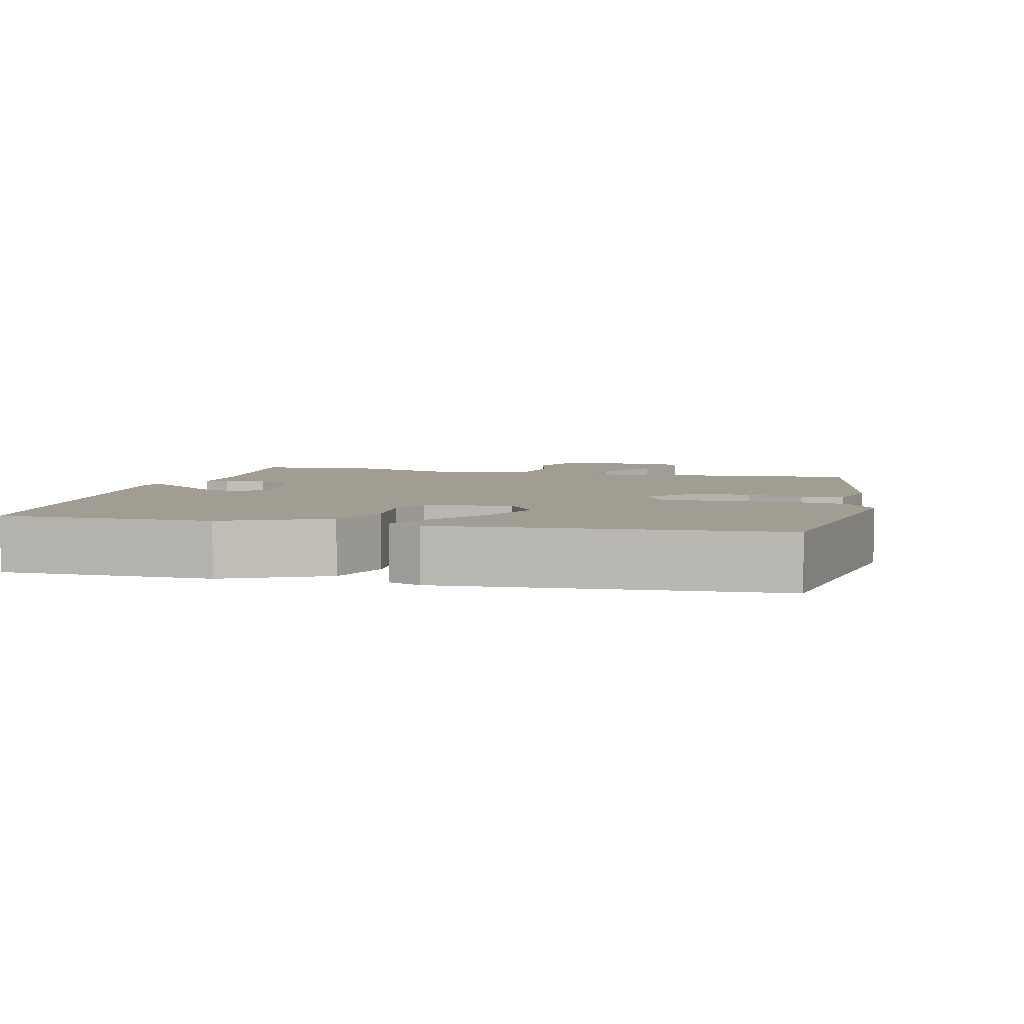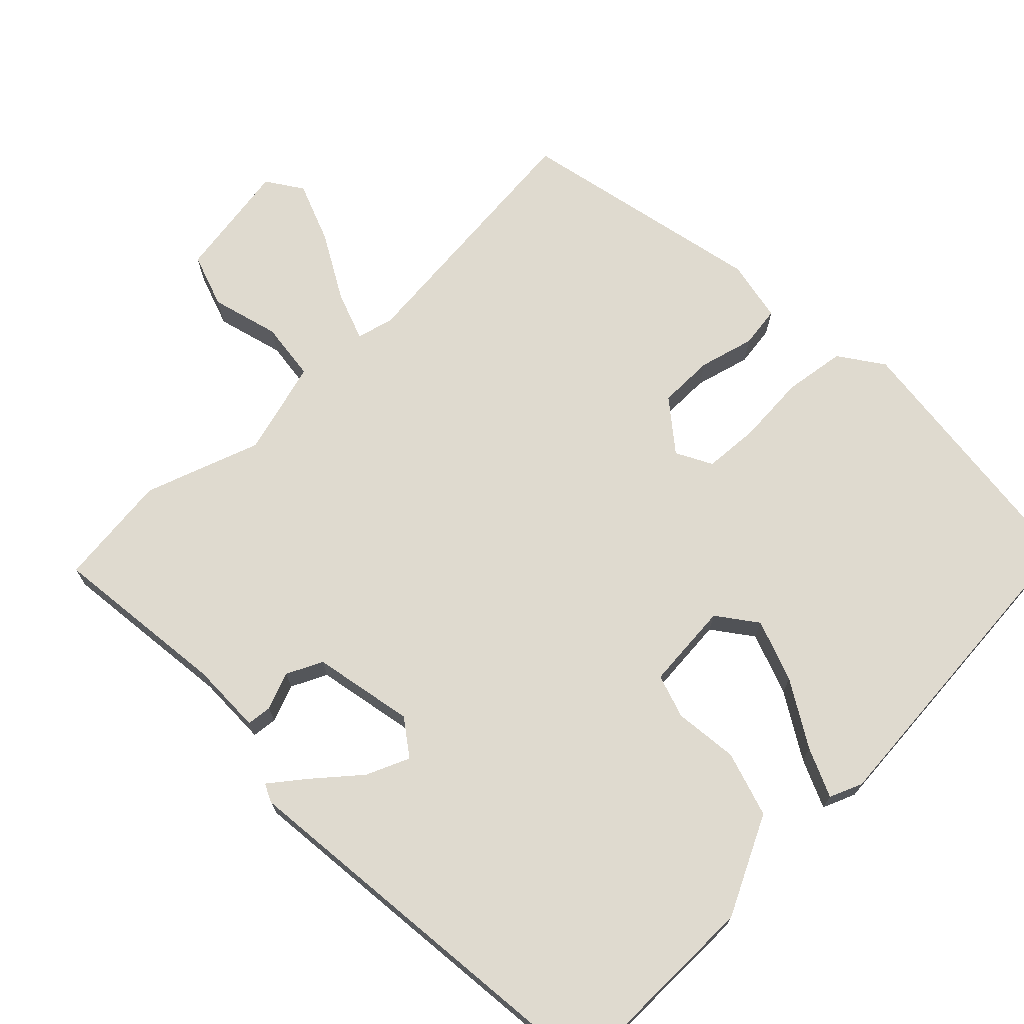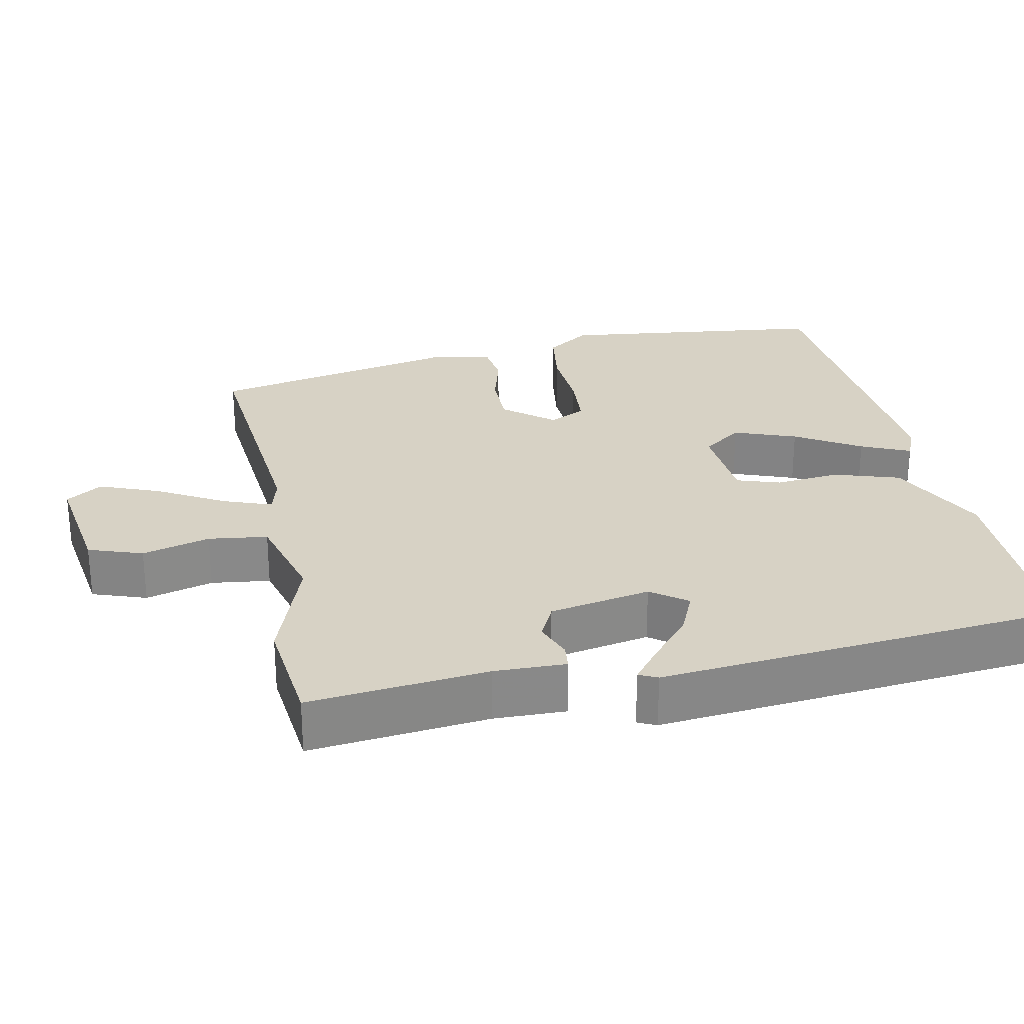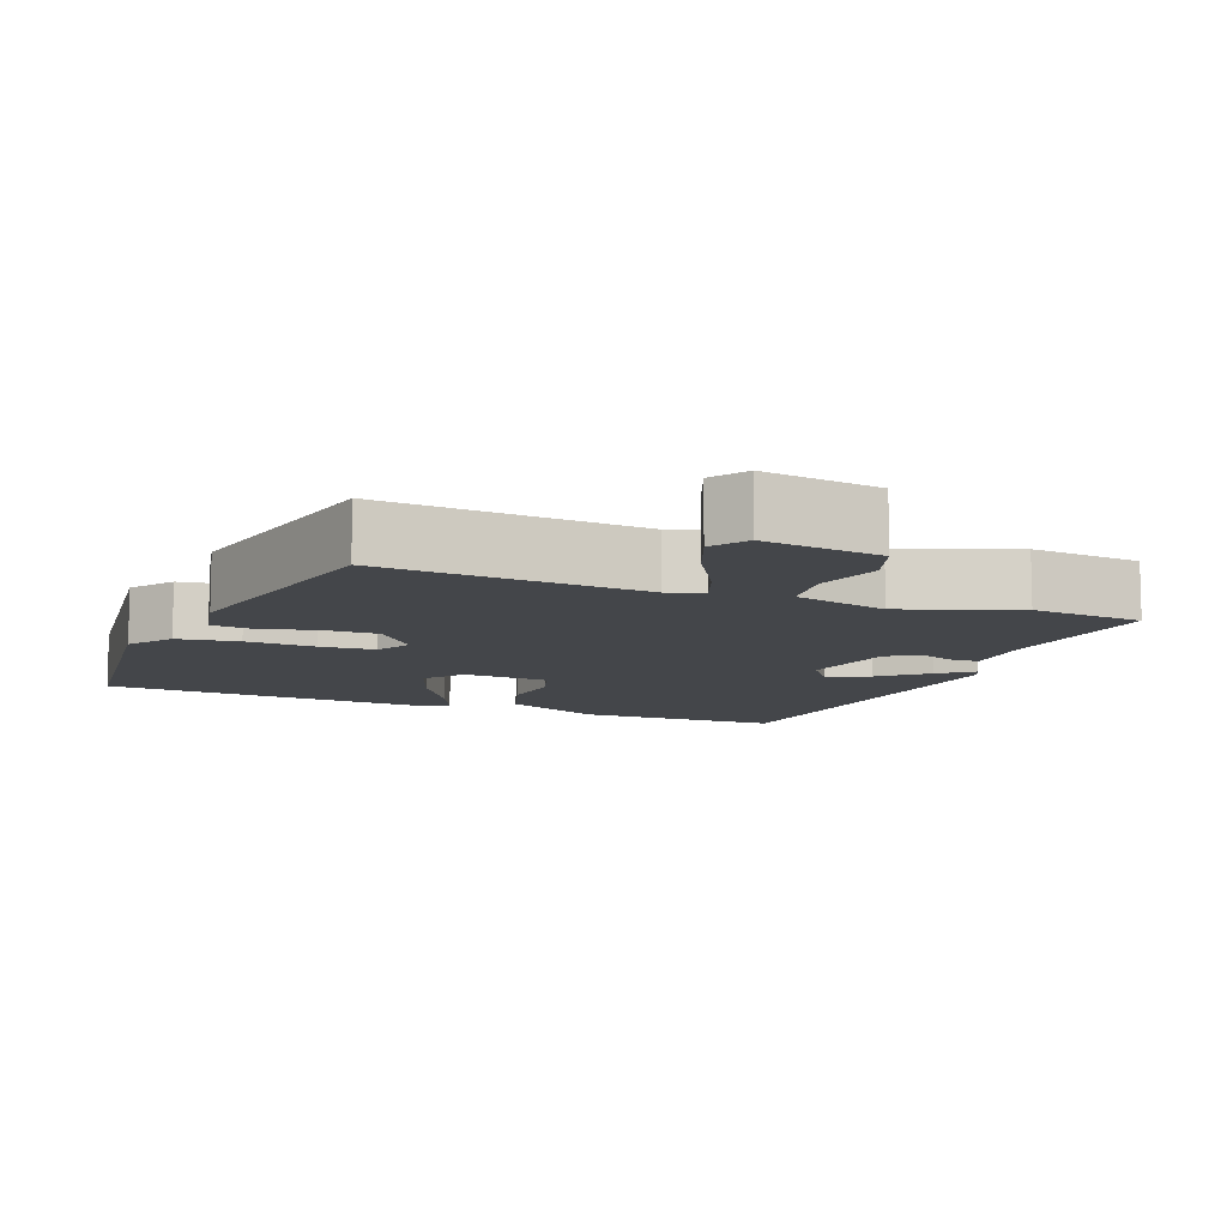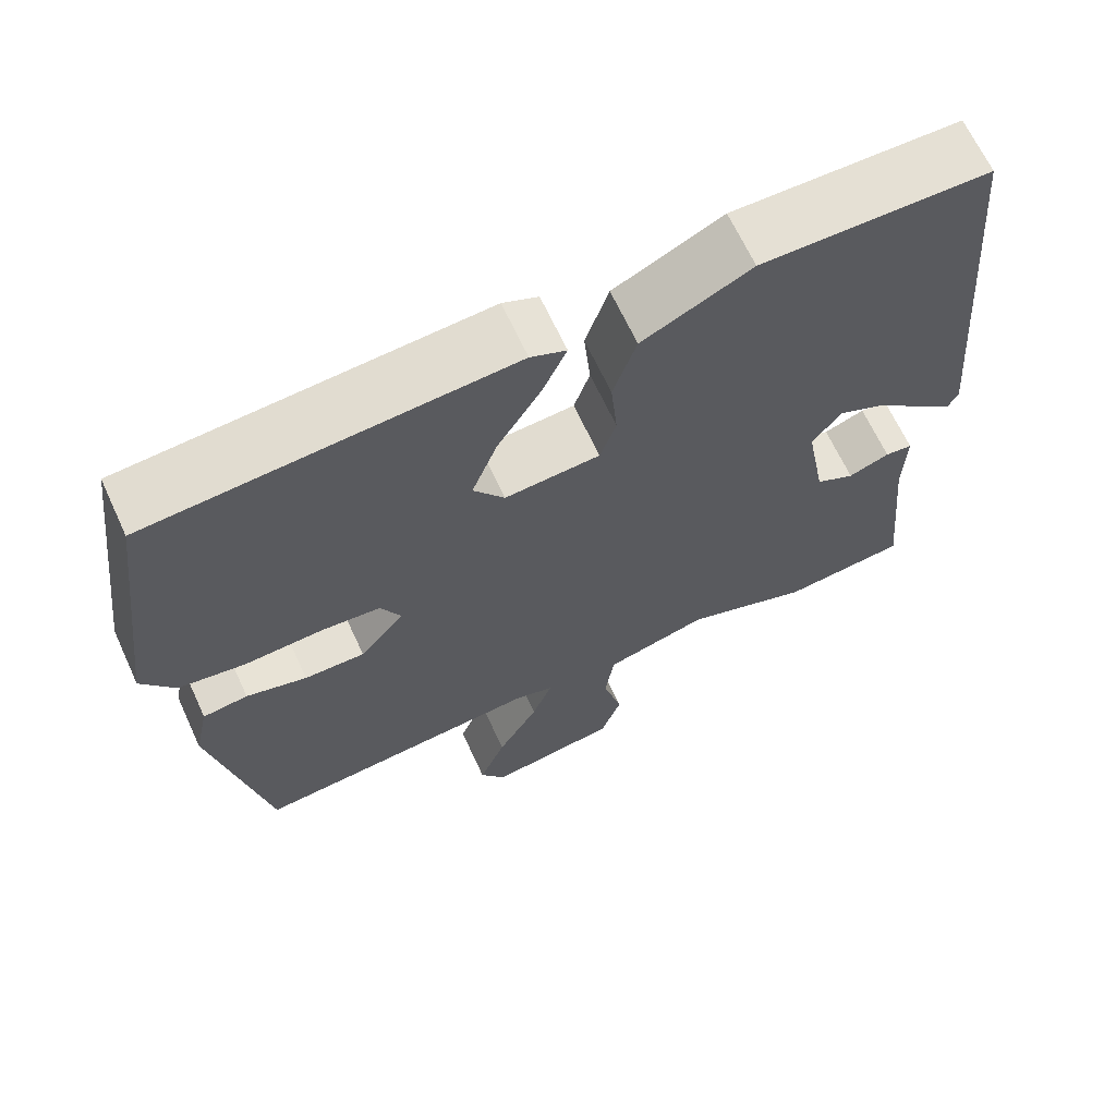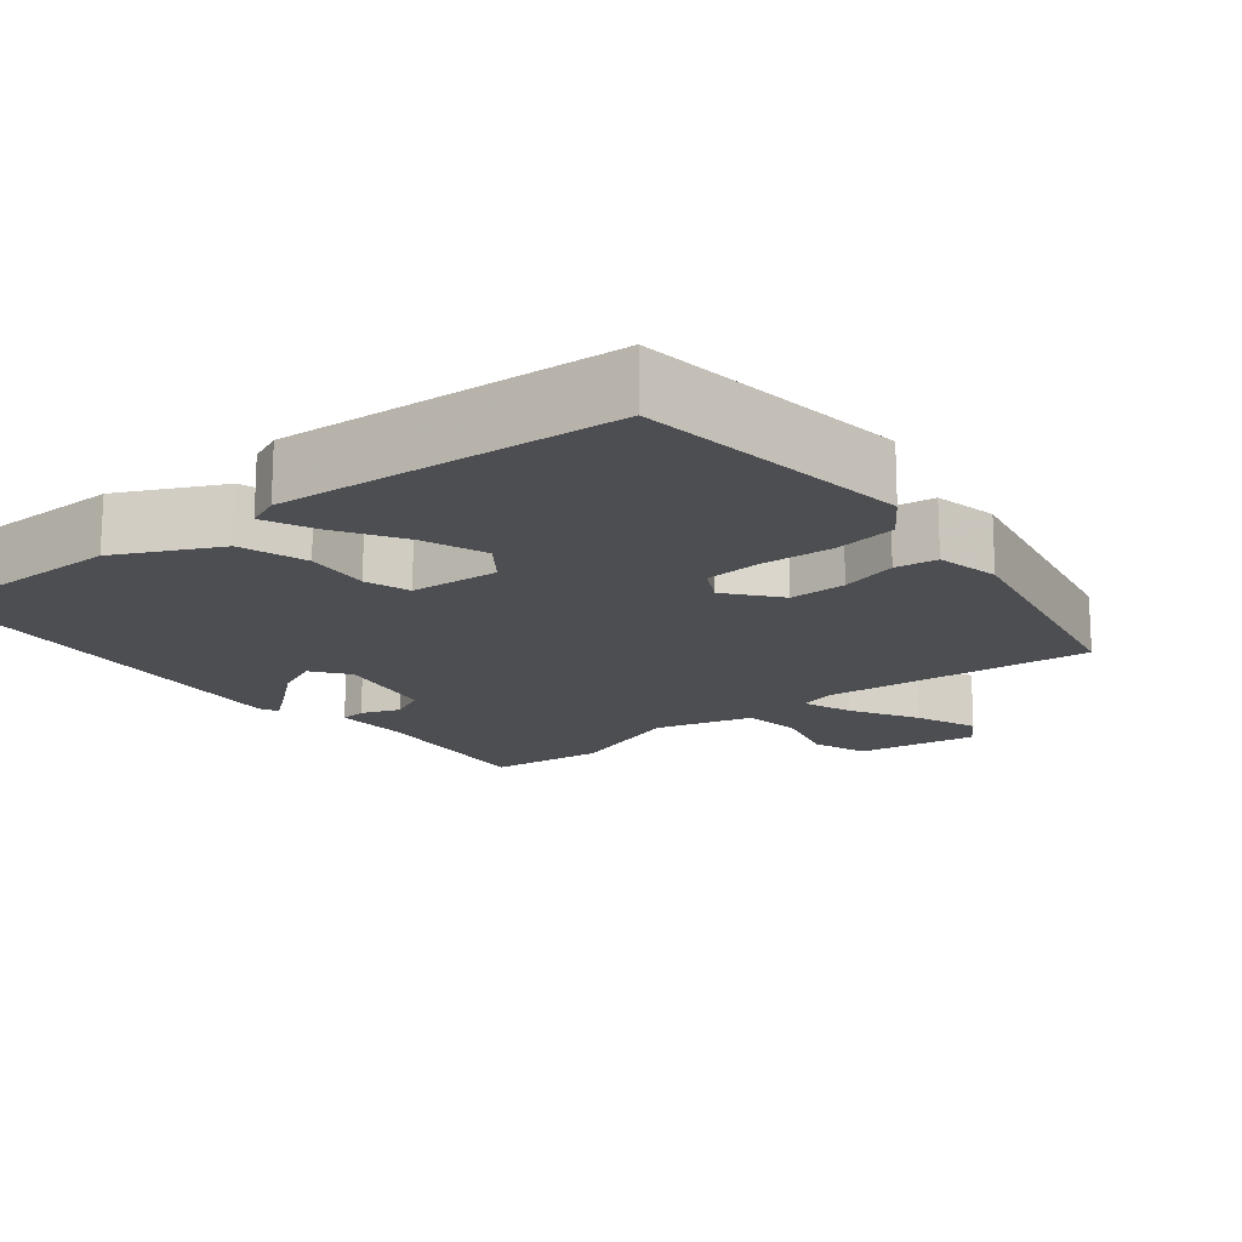
<metadata>
{"format":"obj","ext":"obj","renderer":"f3d","projection":"perspective","resolution":1024,"background":"white","views":[{"elev":4.7,"azim":14.3,"up":"+Y"},{"elev":70.7,"azim":-45.2,"up":"+Y"},{"elev":27.3,"azim":-102.0,"up":"+Y"},{"elev":-9.8,"azim":158.1,"up":"+Y"},{"elev":66.3,"azim":155.2,"up":"+Z"},{"elev":-16.6,"azim":38.3,"up":"+Y"}]}
</metadata>
<code>
v 0.43 0.07 -0.489
v 0.072 0.07 -0.46
v 0.023 0.07 -0.474
v 0.048 0.07 -0.54
v 0.099 0.07 -0.628
v 0.132 0.07 -0.71
v 0.1 0.07 -0.759
v -0.061 0.07 -0.736
v -0.087 0.07 -0.663
v -0.063 0.07 -0.571
v -0.074 0.07 -0.491
v -0.203 0.07 -0.457
v -0.359 0.07 -0.514
v -0.513 0.07 -0.499
v -0.489 0.07 -0.257
v -0.492 0.07 -0.16
v -0.458 0.07 -0.156
v -0.407 0.07 -0.175
v -0.359 0.07 -0.151
v -0.334 0.07 -0.014
v -0.37 0.07 0.034
v -0.428 0.07 0.008
v -0.489 0.07 -0.045
v -0.535 0.07 -0.082
v -0.547 0.07 -0.057
v -0.499 0.07 0.495
v -0.217 0.07 0.499
v -0.082 0.07 0.434
v -0.053 0.07 0.346
v -0.061 0.07 0.259
v -0.041 0.07 0.2
v 0.077 0.07 0.192
v 0.116 0.07 0.246
v 0.084 0.07 0.33
v 0.03 0.07 0.417
v 0 0.07 0.483
v 0.044 0.07 0.502
v 0.49 0.07 0.472
v 0.537 0.07 0.108
v 0.496 0.07 0.048
v 0.413 0.07 0.035
v 0.318 0.07 0.04
v 0.243 0.07 0.034
v 0.218 0.07 -0.015
v 0.273 0.07 -0.082
v 0.348 0.07 -0.081
v 0.423 0.07 -0.06
v 0.479 0.07 -0.067
v 0.497 0.07 -0.151
v 0.43 0 -0.489
v 0.072 0 -0.46
v 0.023 0 -0.474
v 0.048 0 -0.54
v 0.099 0 -0.628
v 0.132 0 -0.71
v 0.1 0 -0.759
v -0.061 0 -0.736
v -0.087 0 -0.663
v -0.063 0 -0.571
v -0.074 0 -0.491
v -0.203 0 -0.457
v -0.359 0 -0.514
v -0.513 0 -0.499
v -0.489 0 -0.257
v -0.492 0 -0.16
v -0.458 0 -0.156
v -0.407 0 -0.175
v -0.359 0 -0.151
v -0.334 0 -0.014
v -0.37 0 0.034
v -0.428 0 0.008
v -0.489 0 -0.045
v -0.535 0 -0.082
v -0.547 0 -0.057
v -0.499 0 0.495
v -0.217 0 0.499
v -0.082 0 0.434
v -0.053 0 0.346
v -0.061 0 0.259
v -0.041 0 0.2
v 0.077 0 0.192
v 0.116 0 0.246
v 0.084 0 0.33
v 0.03 0 0.417
v 0 0 0.483
v 0.044 0 0.502
v 0.49 0 0.472
v 0.537 0 0.108
v 0.496 0 0.048
v 0.413 0 0.035
v 0.318 0 0.04
v 0.243 0 0.034
v 0.218 0 -0.015
v 0.273 0 -0.082
v 0.348 0 -0.081
v 0.423 0 -0.06
v 0.479 0 -0.067
v 0.497 0 -0.151
f 49 1 2
f 48 49 2
f 47 48 2
f 46 47 2
f 45 46 2 3
f 44 45 3
f 40 41 42
f 39 40 42
f 38 39 42
f 37 38 42
f 36 37 42
f 35 36 42
f 34 35 42
f 33 34 42 43
f 32 33 43 44
f 28 29 30
f 27 28 30
f 26 27 30
f 25 26 30
f 22 23 24 25
f 22 25 30
f 21 22 30 31
f 15 16 17 18
f 15 18 19
f 14 15 19
f 13 14 19
f 12 13 19
f 11 12 19 20
f 8 9 10
f 7 8 10
f 6 7 10
f 5 6 10
f 4 5 10
f 3 4 10 11
f 32 44 3
f 31 32 3
f 21 31 3
f 20 21 3
f 3 11 20
f 51 50 98
f 51 98 97
f 51 97 96
f 51 96 95
f 52 51 95 94
f 52 94 93
f 91 90 89
f 91 89 88
f 91 88 87
f 91 87 86
f 91 86 85
f 91 85 84
f 91 84 83
f 92 91 83 82
f 93 92 82 81
f 79 78 77
f 79 77 76
f 79 76 75
f 79 75 74
f 74 73 72 71
f 79 74 71
f 80 79 71 70
f 67 66 65 64
f 68 67 64
f 68 64 63
f 68 63 62
f 68 62 61
f 69 68 61 60
f 59 58 57
f 59 57 56
f 59 56 55
f 59 55 54
f 59 54 53
f 60 59 53 52
f 52 93 81
f 52 81 80
f 52 80 70
f 52 70 69
f 69 60 52
f 1 50 51 2
f 2 51 52 3
f 3 52 53 4
f 4 53 54 5
f 5 54 55 6
f 6 55 56 7
f 7 56 57 8
f 8 57 58 9
f 9 58 59 10
f 10 59 60 11
f 11 60 61 12
f 12 61 62 13
f 13 62 63 14
f 14 63 64 15
f 15 64 65 16
f 16 65 66 17
f 17 66 67 18
f 18 67 68 19
f 19 68 69 20
f 20 69 70 21
f 21 70 71 22
f 22 71 72 23
f 23 72 73 24
f 24 73 74 25
f 25 74 75 26
f 26 75 76 27
f 27 76 77 28
f 28 77 78 29
f 29 78 79 30
f 30 79 80 31
f 31 80 81 32
f 32 81 82 33
f 33 82 83 34
f 34 83 84 35
f 35 84 85 36
f 36 85 86 37
f 37 86 87 38
f 38 87 88 39
f 39 88 89 40
f 40 89 90 41
f 41 90 91 42
f 42 91 92 43
f 43 92 93 44
f 44 93 94 45
f 45 94 95 46
f 46 95 96 47
f 47 96 97 48
f 48 97 98 49
f 49 98 50 1

</code>
